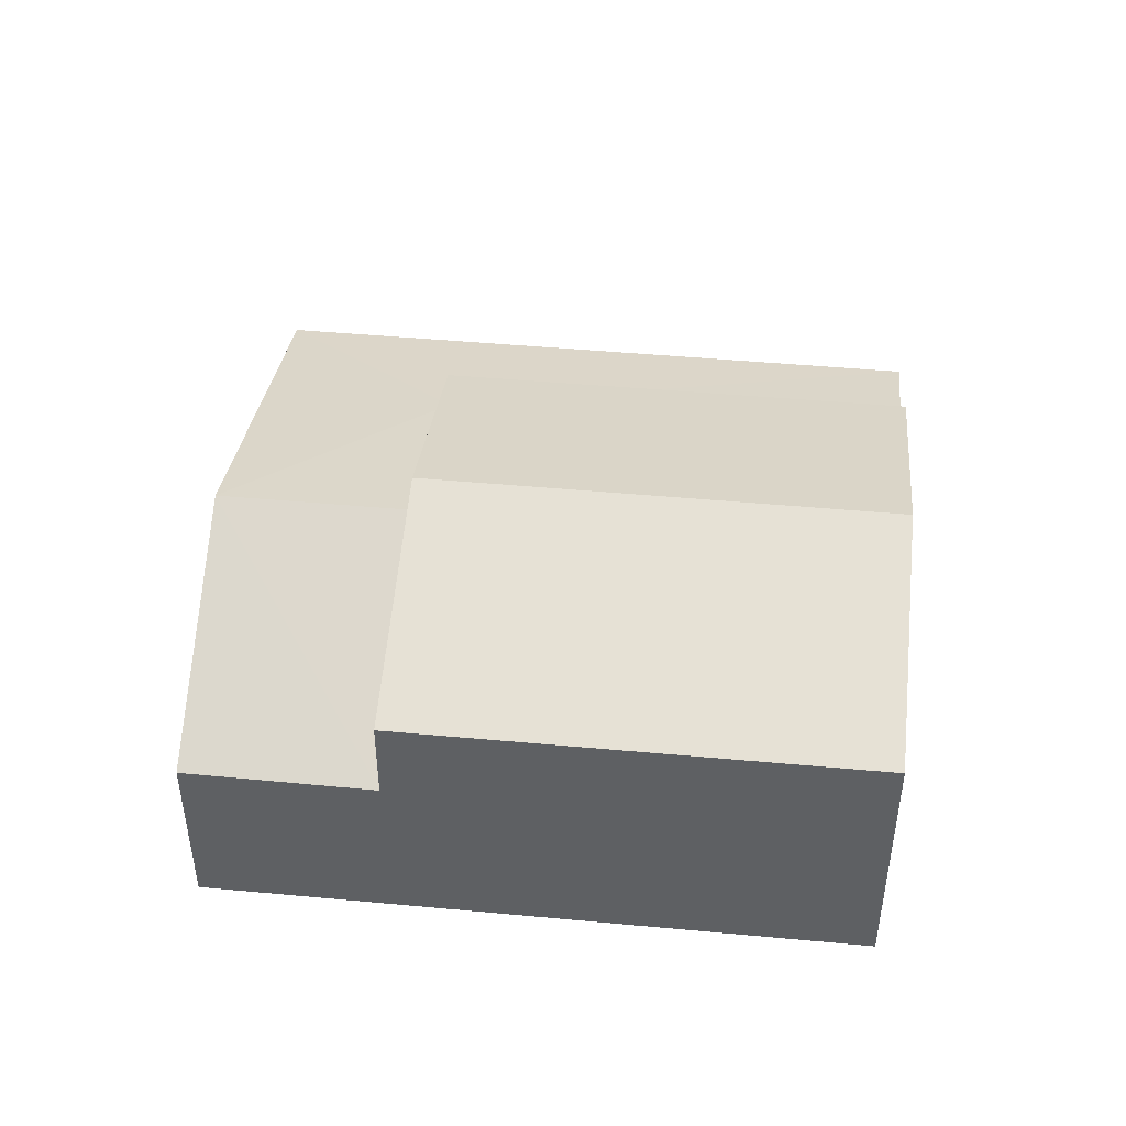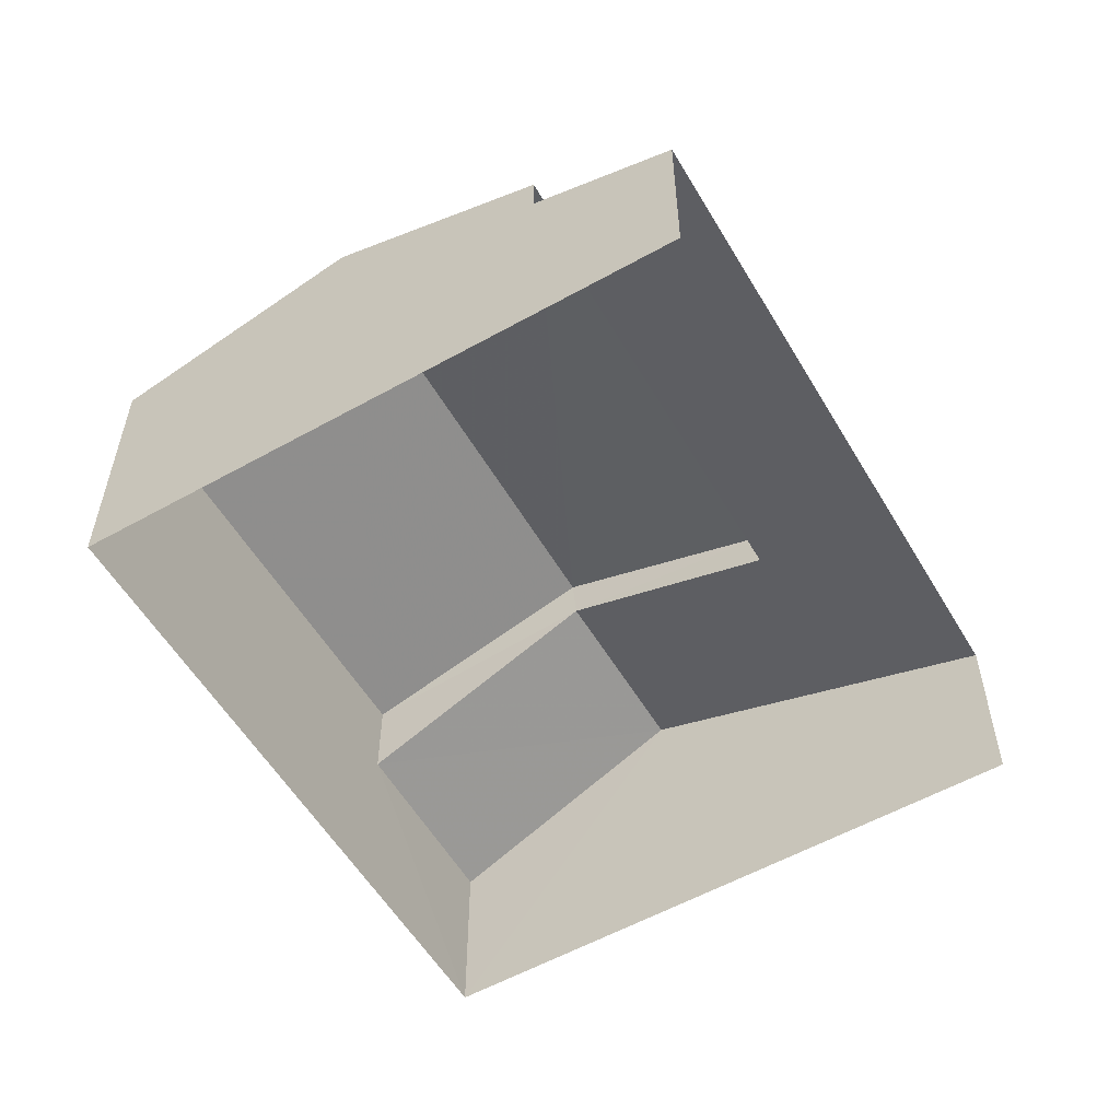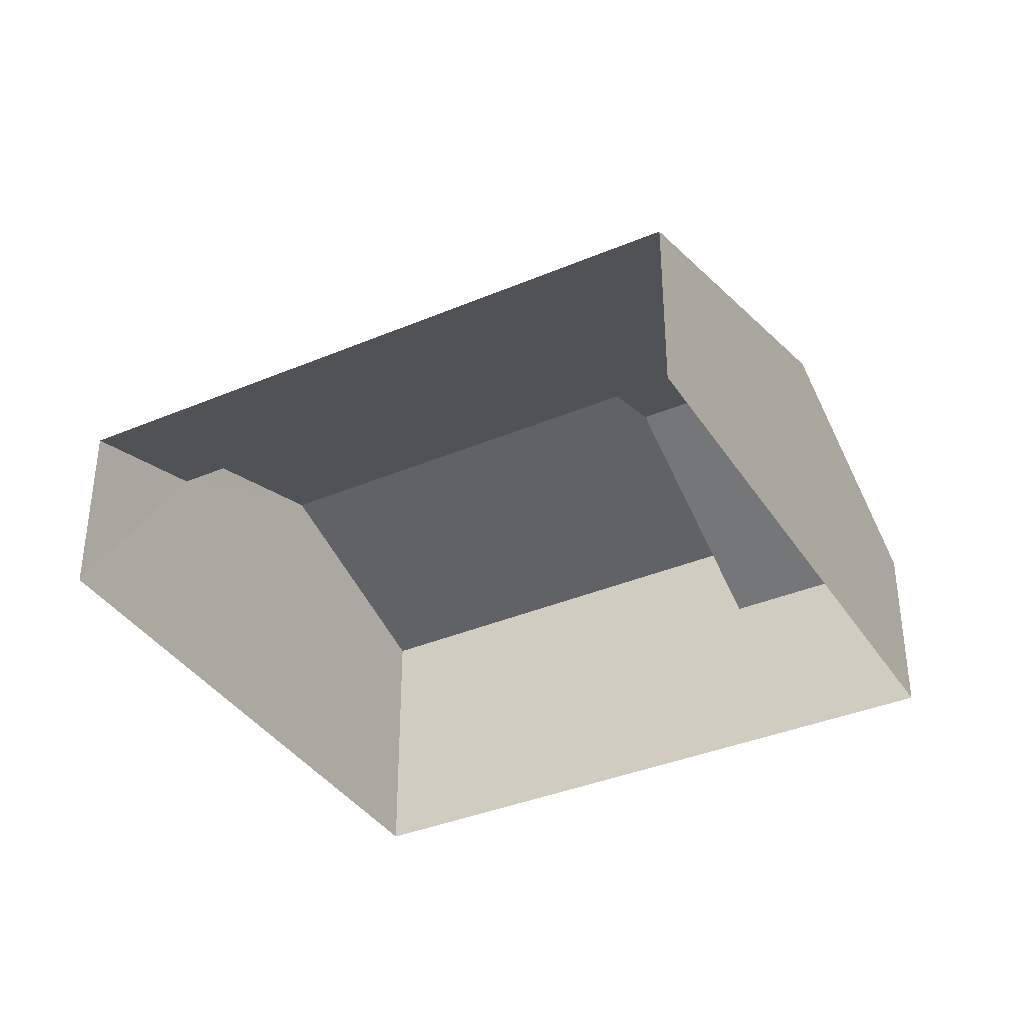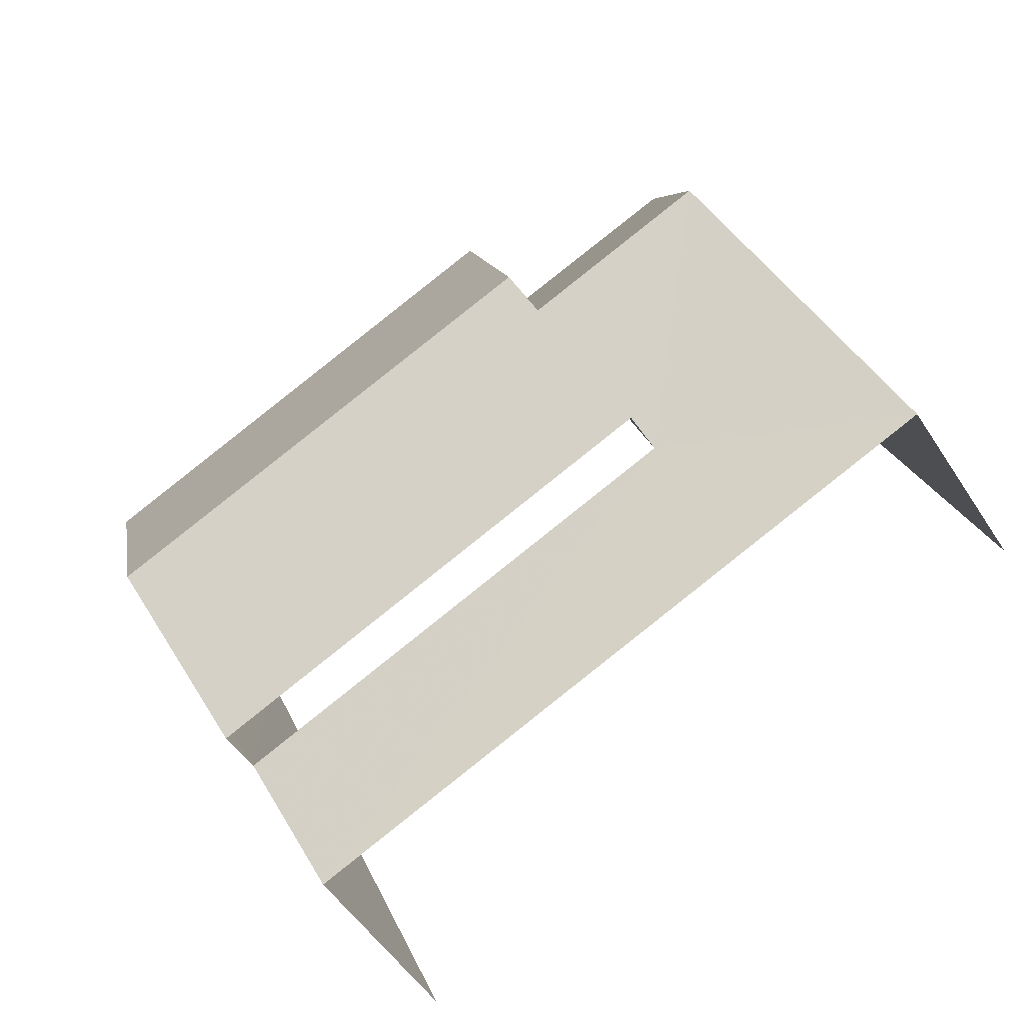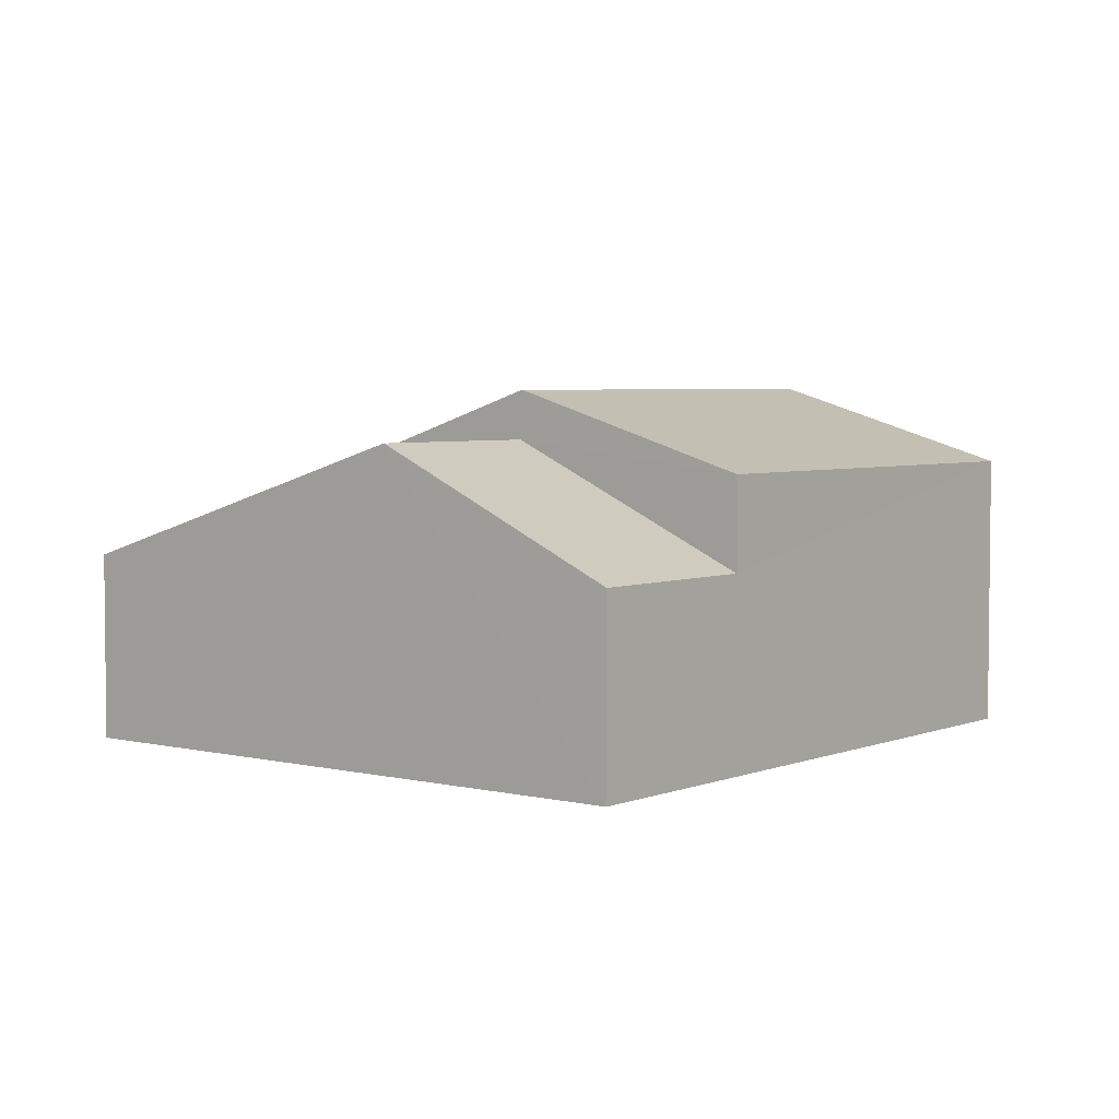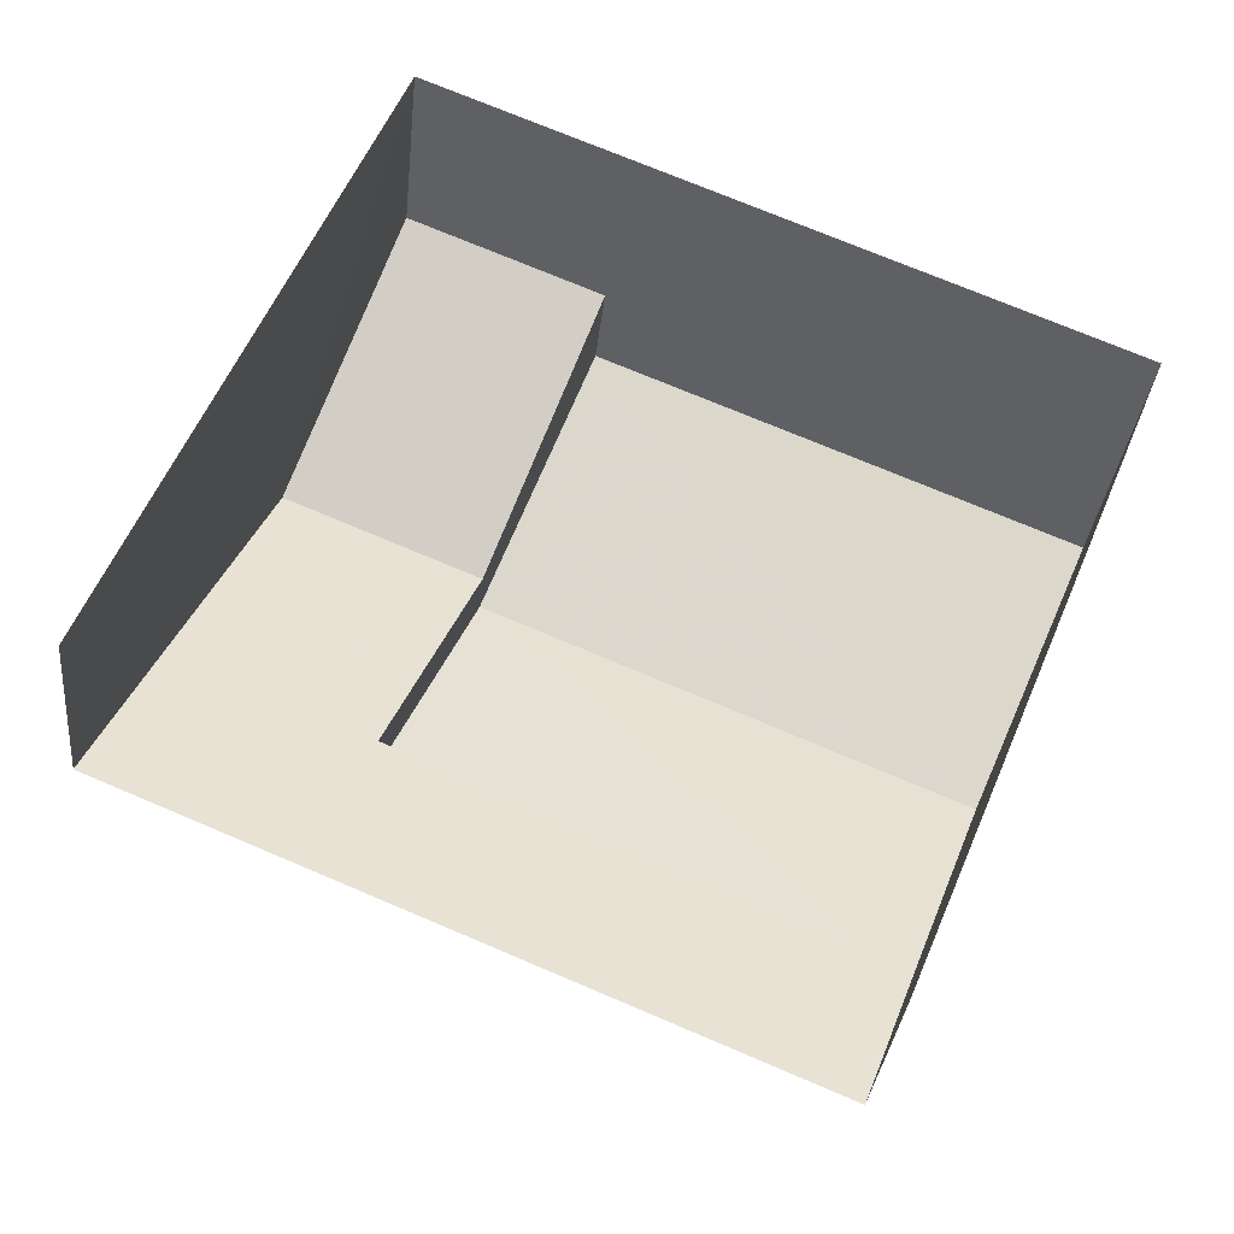
<metadata>
{"format":"obj","ext":"obj","renderer":"f3d","projection":"perspective","resolution":1024,"background":"white","views":[{"elev":47.0,"azim":-151.7,"up":"+Z"},{"elev":-56.3,"azim":-37.3,"up":"+Z"},{"elev":-36.8,"azim":51.2,"up":"+Z"},{"elev":-52.0,"azim":31.9,"up":"+Y"},{"elev":4.2,"azim":150.6,"up":"+Z"},{"elev":-32.3,"azim":174.1,"up":"+Y"}]}
</metadata>
<code>
v -2.2e+05 -1.238e+05 38.15
v -2.2e+05 -1.238e+05 38.15
v -2.2e+05 -1.238e+05 38.15
v -2.2e+05 -1.238e+05 38.15
v -2.2e+05 -1.238e+05 41.18
v -2.2e+05 -1.238e+05 40.53
v -2.2e+05 -1.238e+05 40.53
v -2.2e+05 -1.238e+05 41.18
v -2.2e+05 -1.238e+05 40.77
v -2.2e+05 -1.238e+05 40.16
v -2.2e+05 -1.238e+05 39.75
v -2.2e+05 -1.238e+05 39.75
v -2.2e+05 -1.238e+05 40.77
v -2.2e+05 -1.238e+05 40.16
v -2.2e+05 -1.238e+05 39.75
v -2.2e+05 -1.238e+05 39.75
v -2.2e+05 -1.238e+05 40.53
v -2.2e+05 -1.238e+05 40.53
f 1 2 3
f 4 1 3
f 14 7 6
f 14 10 7
f 12 3 2
f 11 12 2
f 5 6 7
f 5 8 6
f 9 10 11
f 11 10 12
f 9 13 10
f 12 10 14
f 15 9 16
f 15 13 9
f 17 18 8
f 5 17 8
f 10 13 7
f 7 13 5
f 5 13 17
f 13 15 17
f 11 2 9
f 2 1 9
f 1 16 9
f 16 1 15
f 1 4 15
f 15 18 17
f 15 4 18
f 14 4 3
f 3 12 14
f 8 18 4
f 6 8 14
f 14 8 4

</code>
